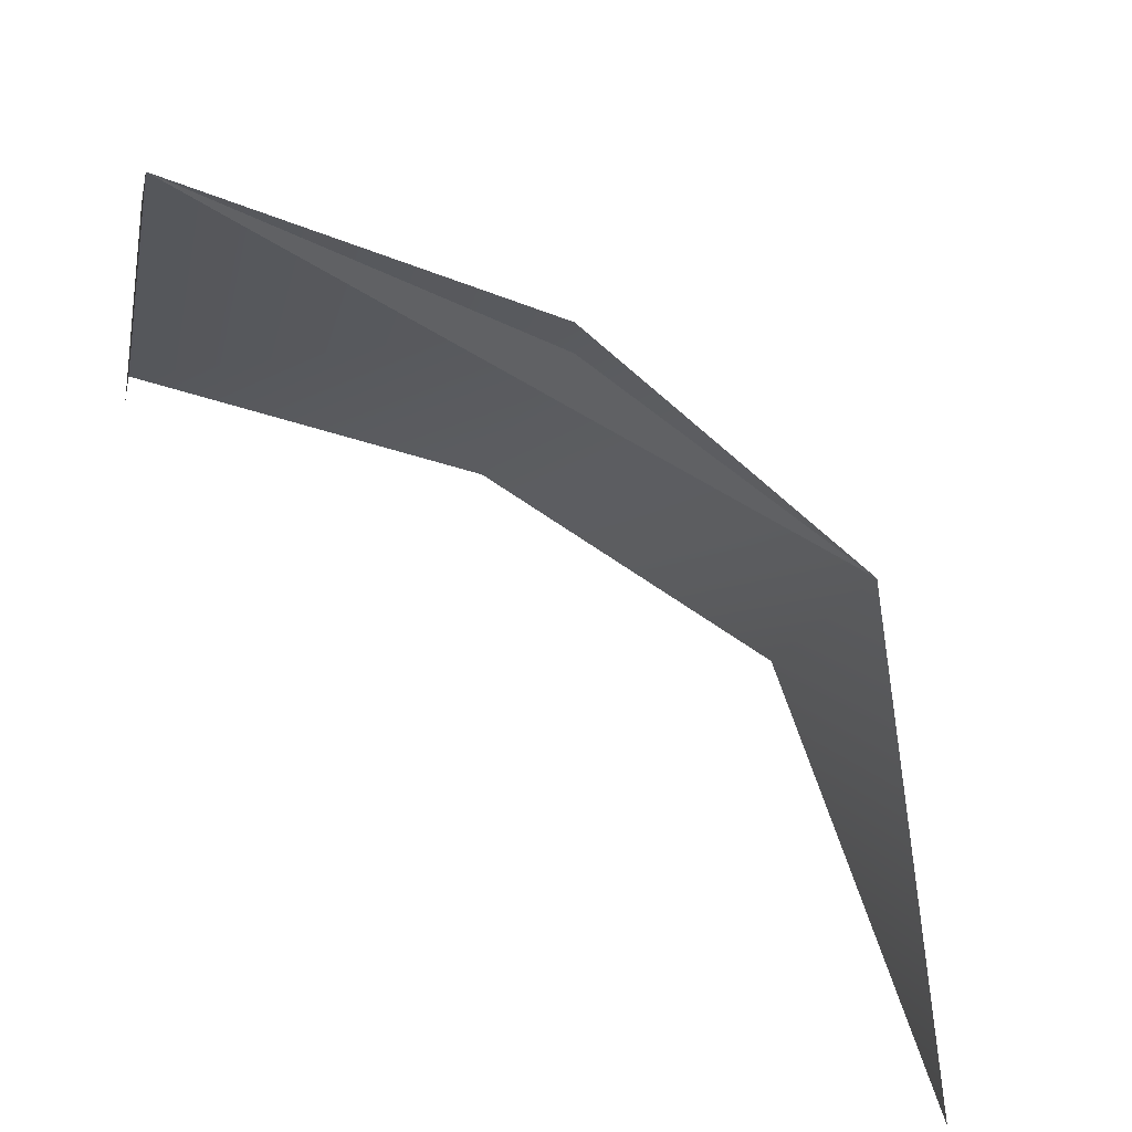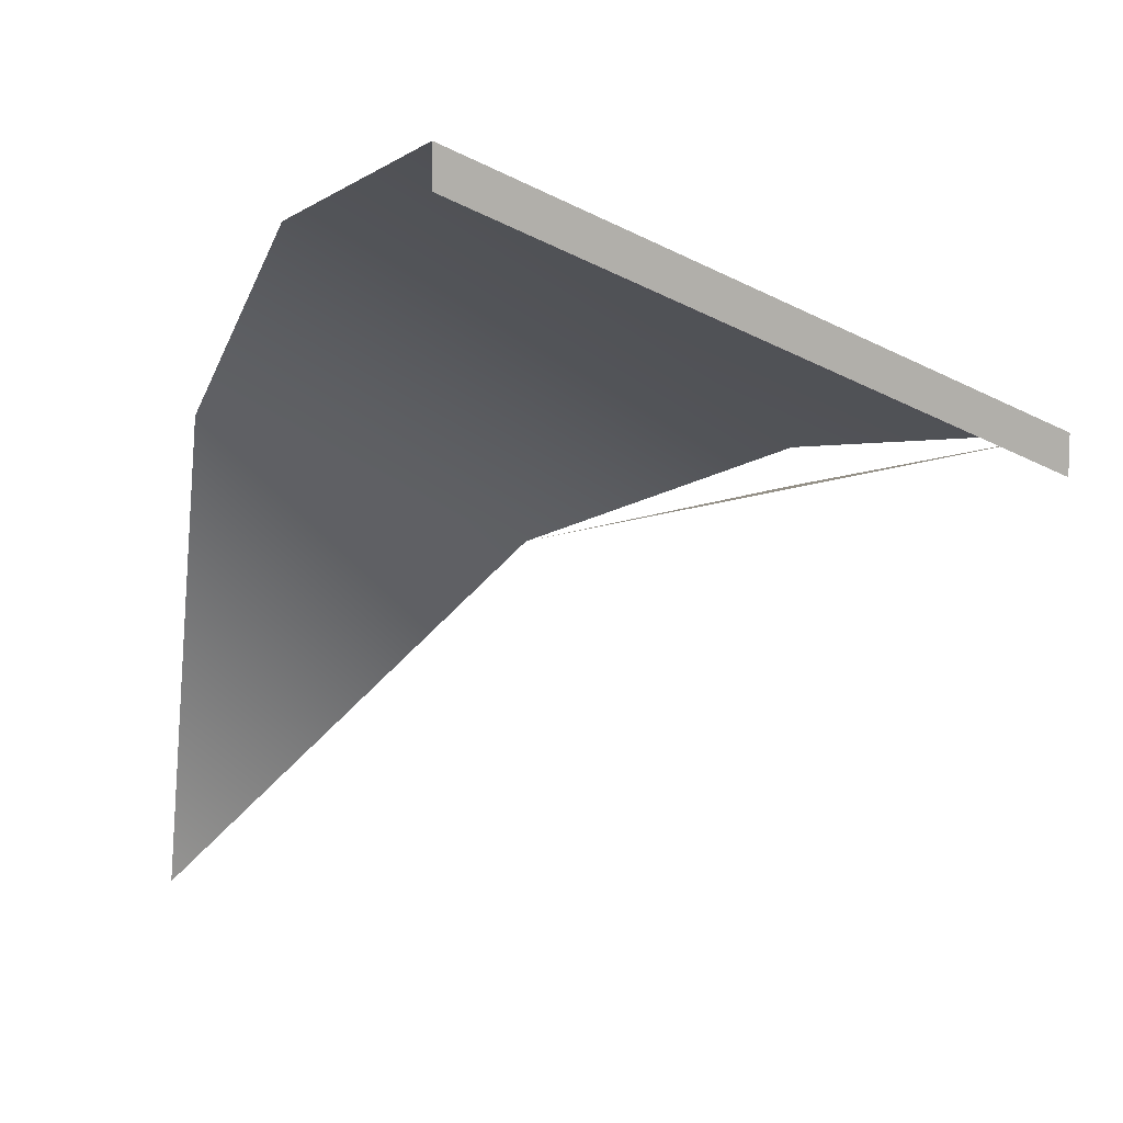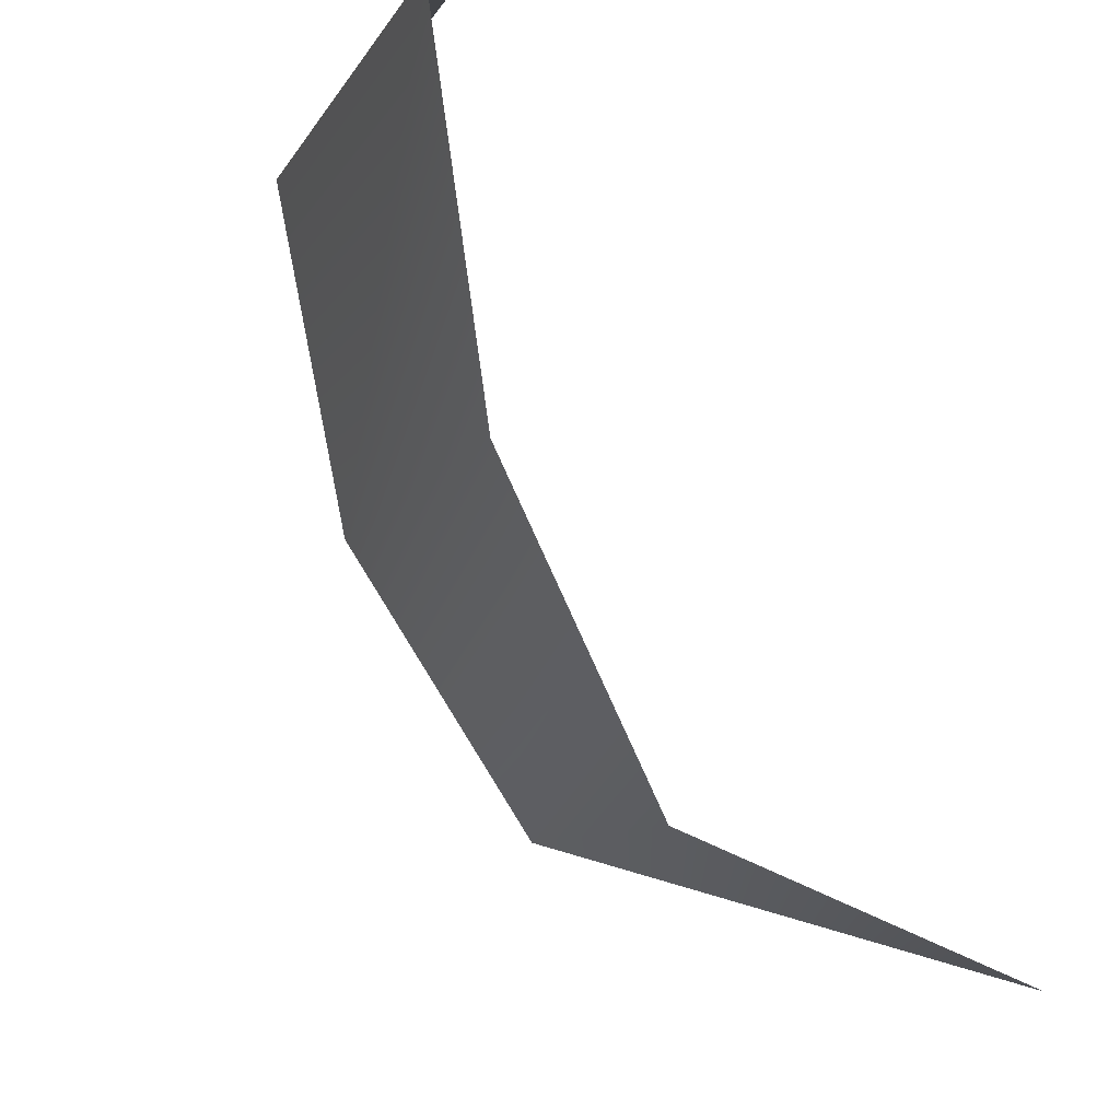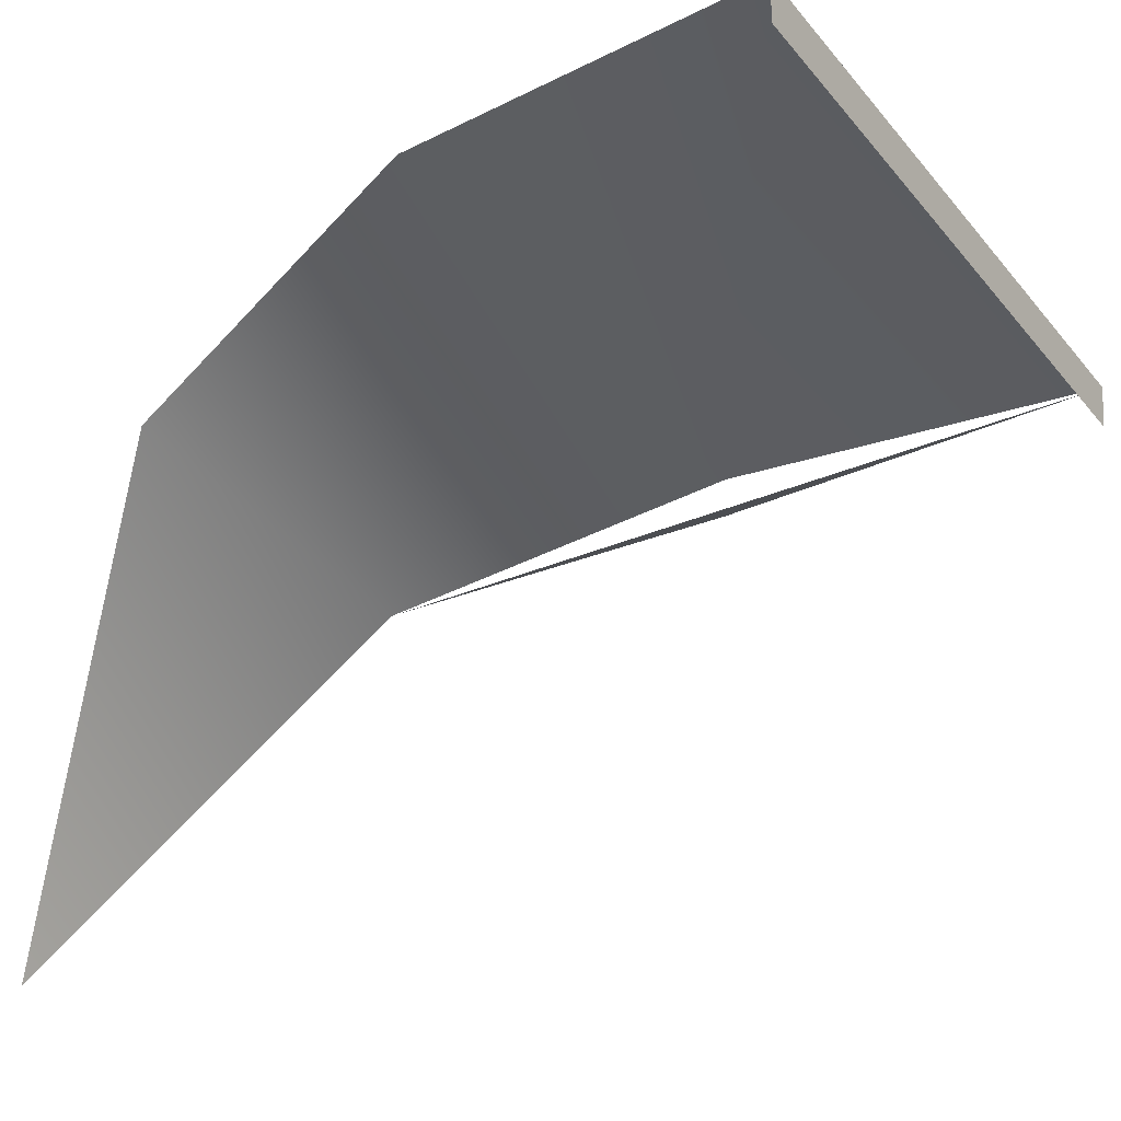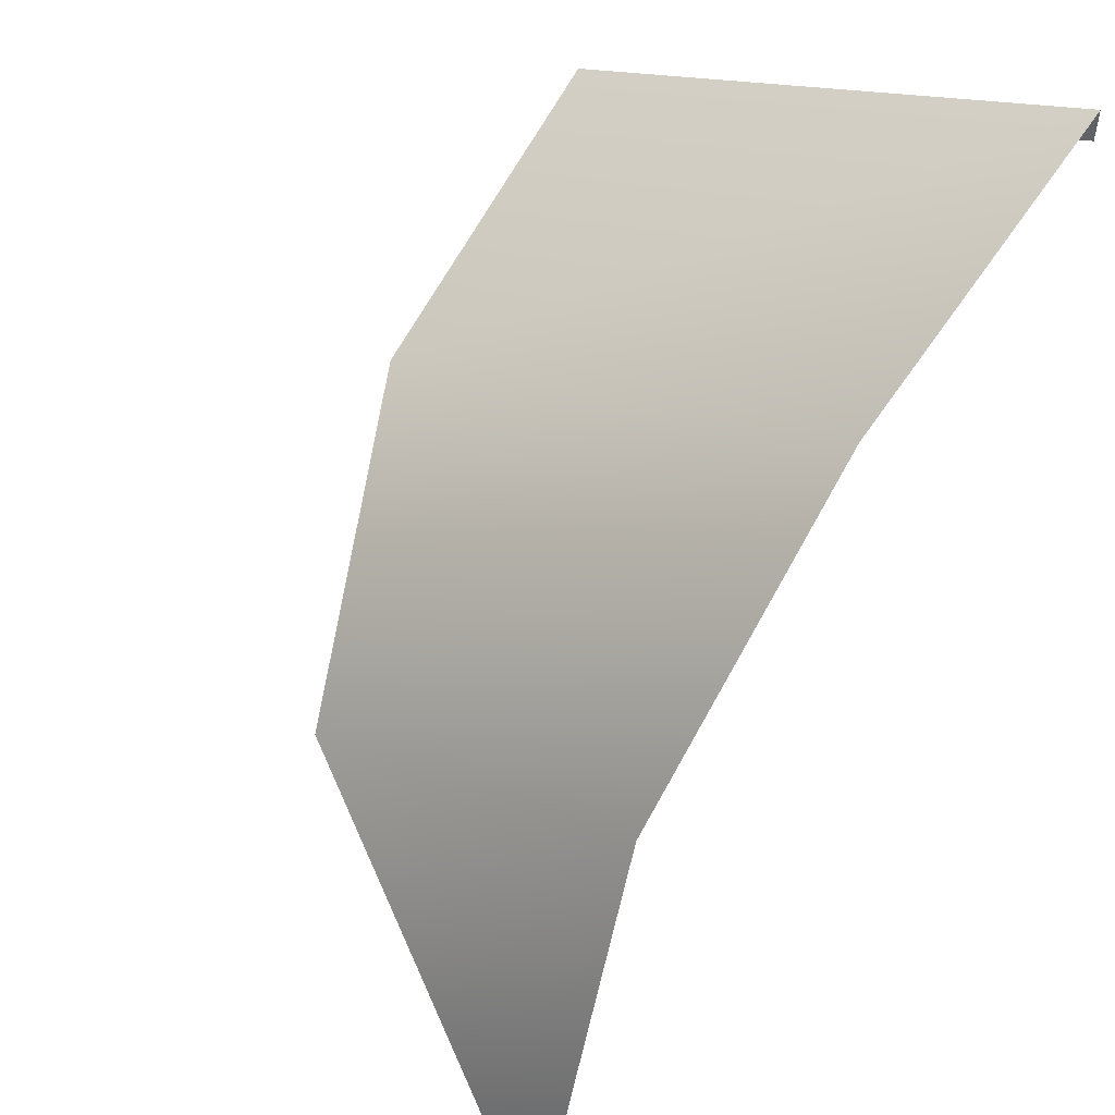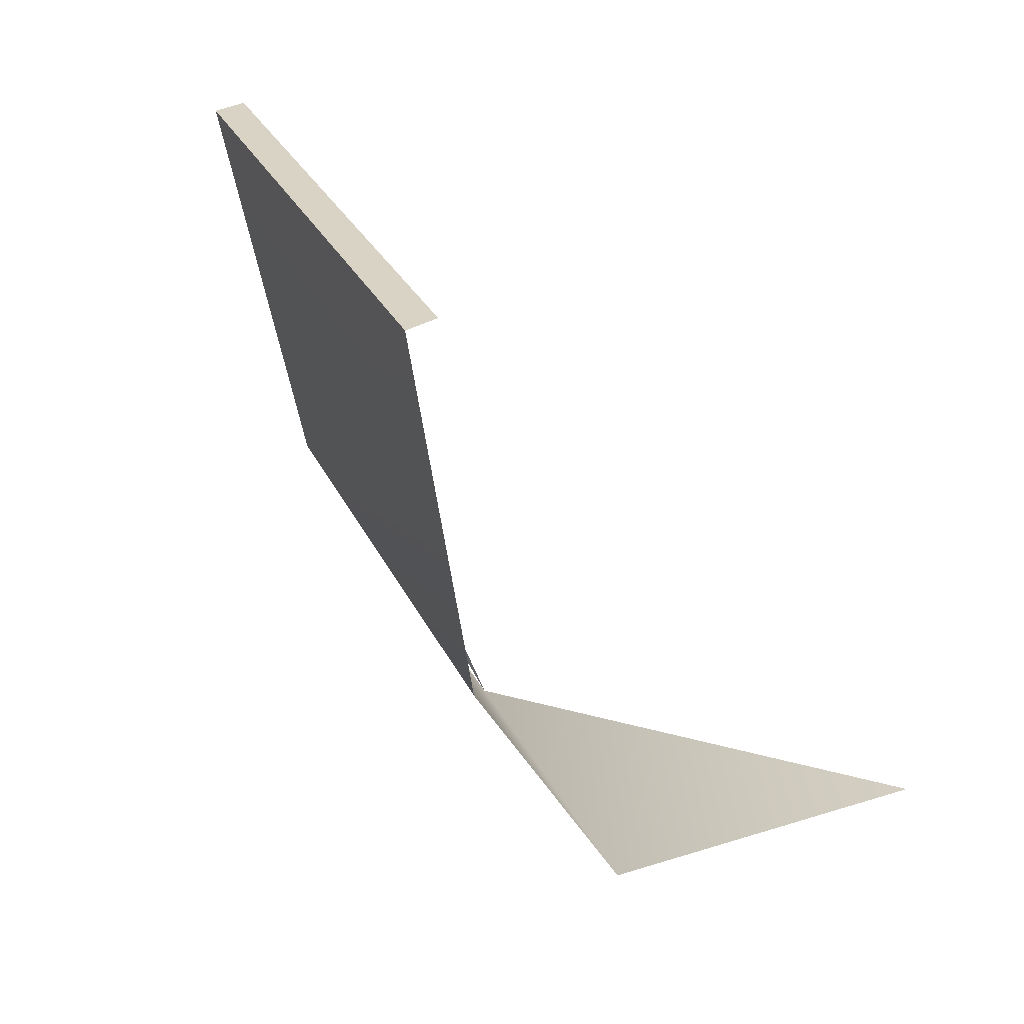
<metadata>
{"format":"obj","ext":"obj","renderer":"f3d","projection":"perspective","resolution":1024,"background":"white","views":[{"elev":-37.0,"azim":-101.4,"up":"+Z"},{"elev":9.8,"azim":157.6,"up":"+Z"},{"elev":-8.8,"azim":48.4,"up":"+Y"},{"elev":-7.4,"azim":128.0,"up":"+Z"},{"elev":52.3,"azim":35.5,"up":"+Z"},{"elev":28.3,"azim":45.3,"up":"+Y"}]}
</metadata>
<code>
v 15 -15 7
v -4 -15 -1
v 15 -23 -21
v 15 23 22
v -15 23 9
v -12 2 6
v 15 2 18
v 15 23 22
v -12 2 6
v 15 2 18
v -12 2 6
v -4 -15 -1
v 15 -15 7
v 15 2 18
v -4 -15 -1
v 15 23 20
v -15 23 7
v -15 23 9
v 15 23 22
v 15 23 20
v -15 23 9
v -4 -15 -1
v -15 23 9
v -12 2 4
f 1 2 3
f 4 5 6
f 7 8 9
f 10 11 12
f 13 14 15
f 16 17 18
f 19 20 21
f 22 23 24

</code>
